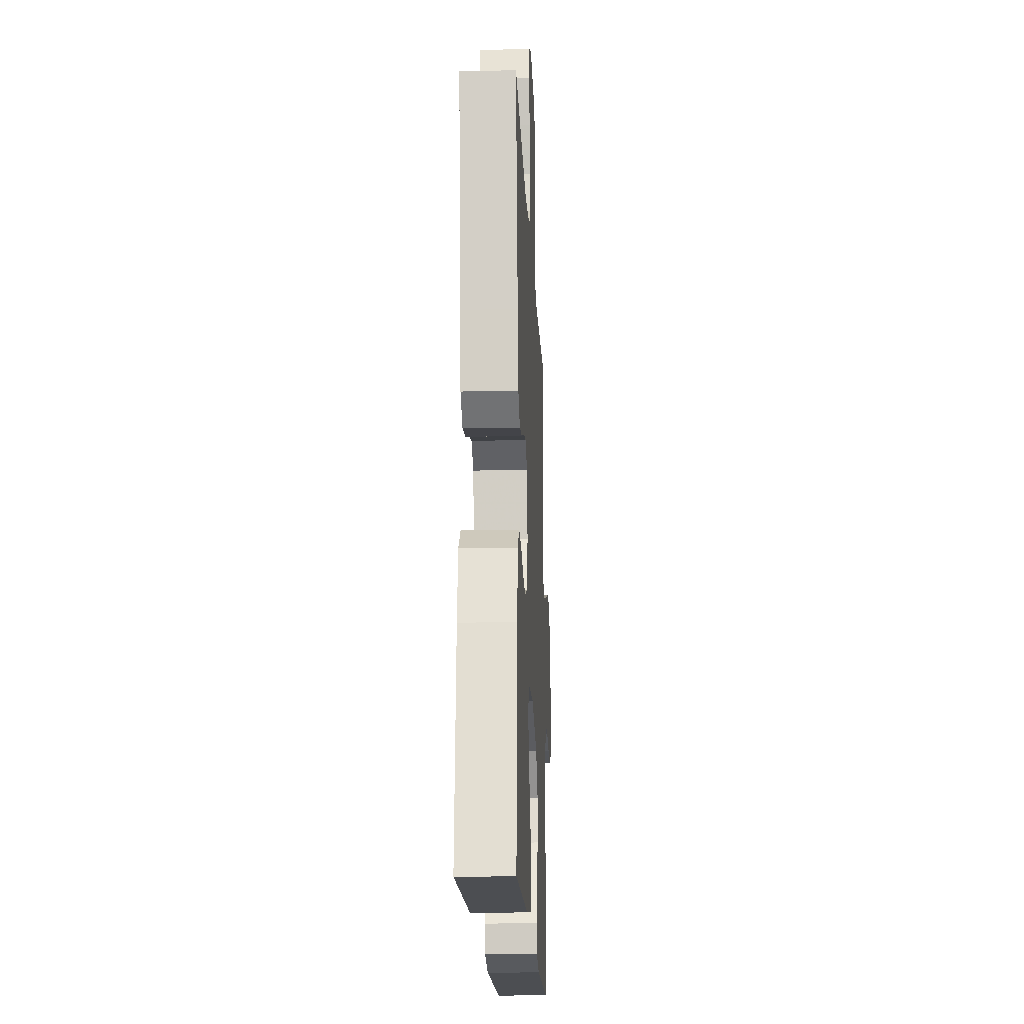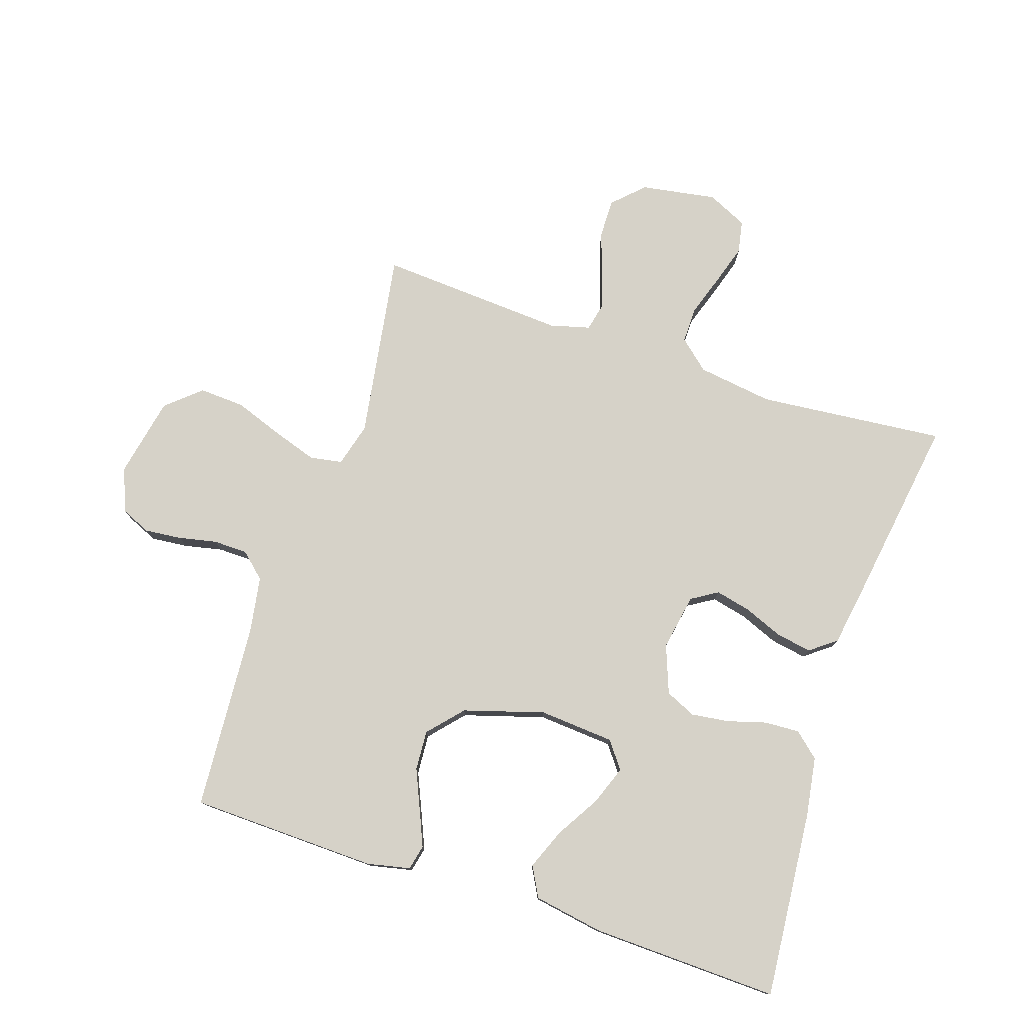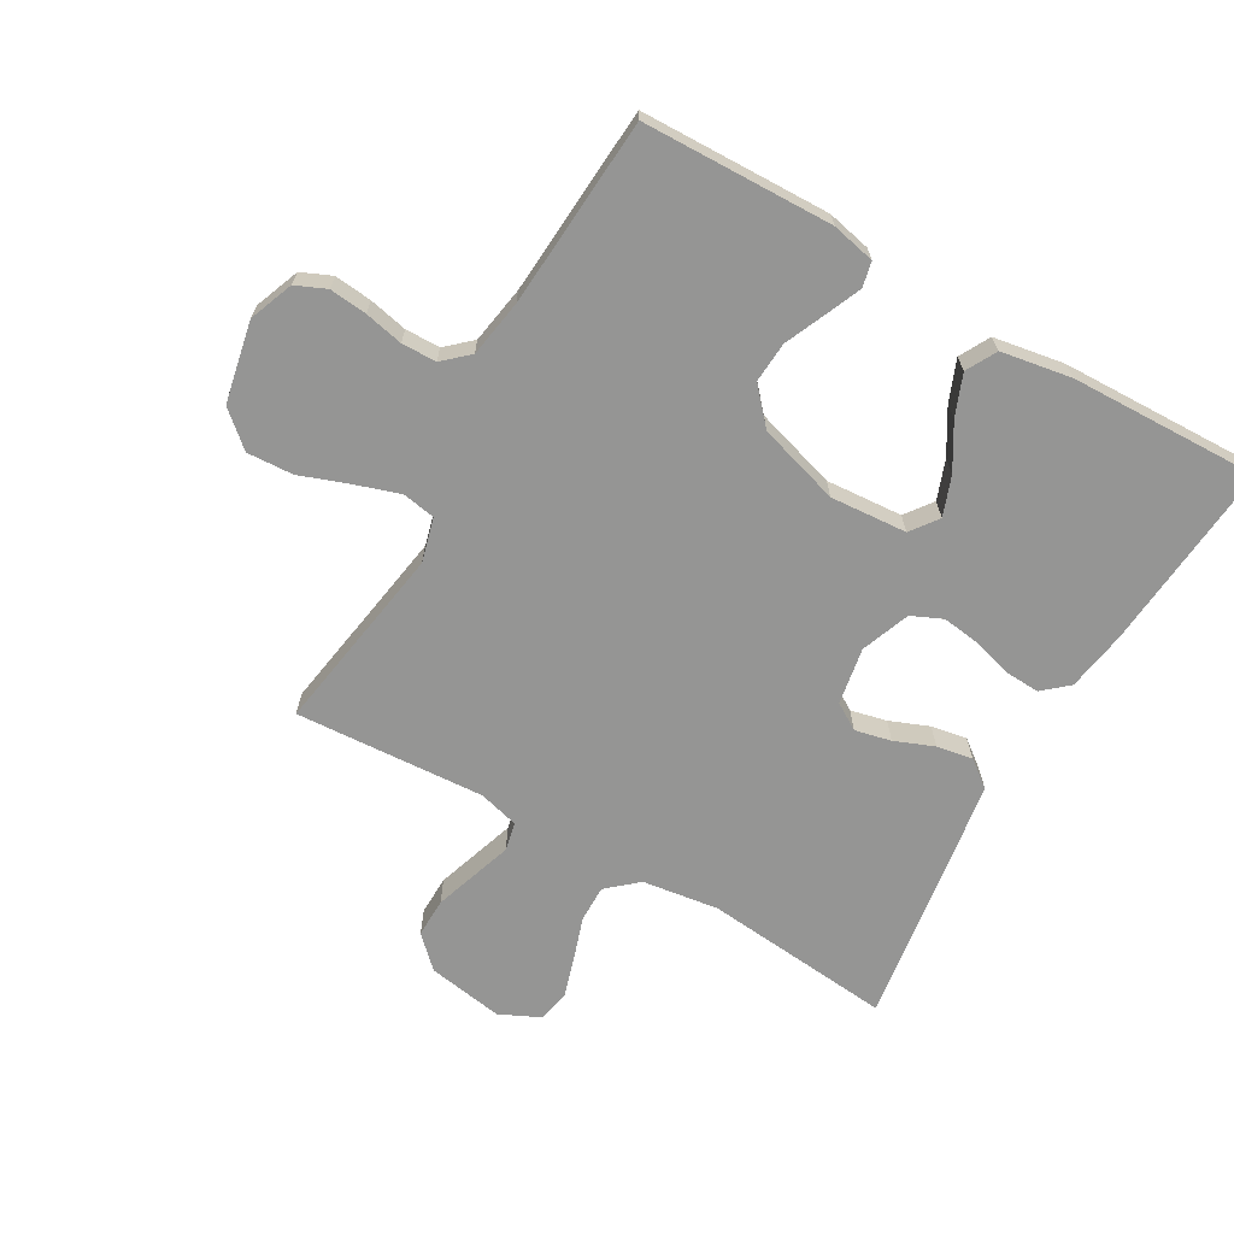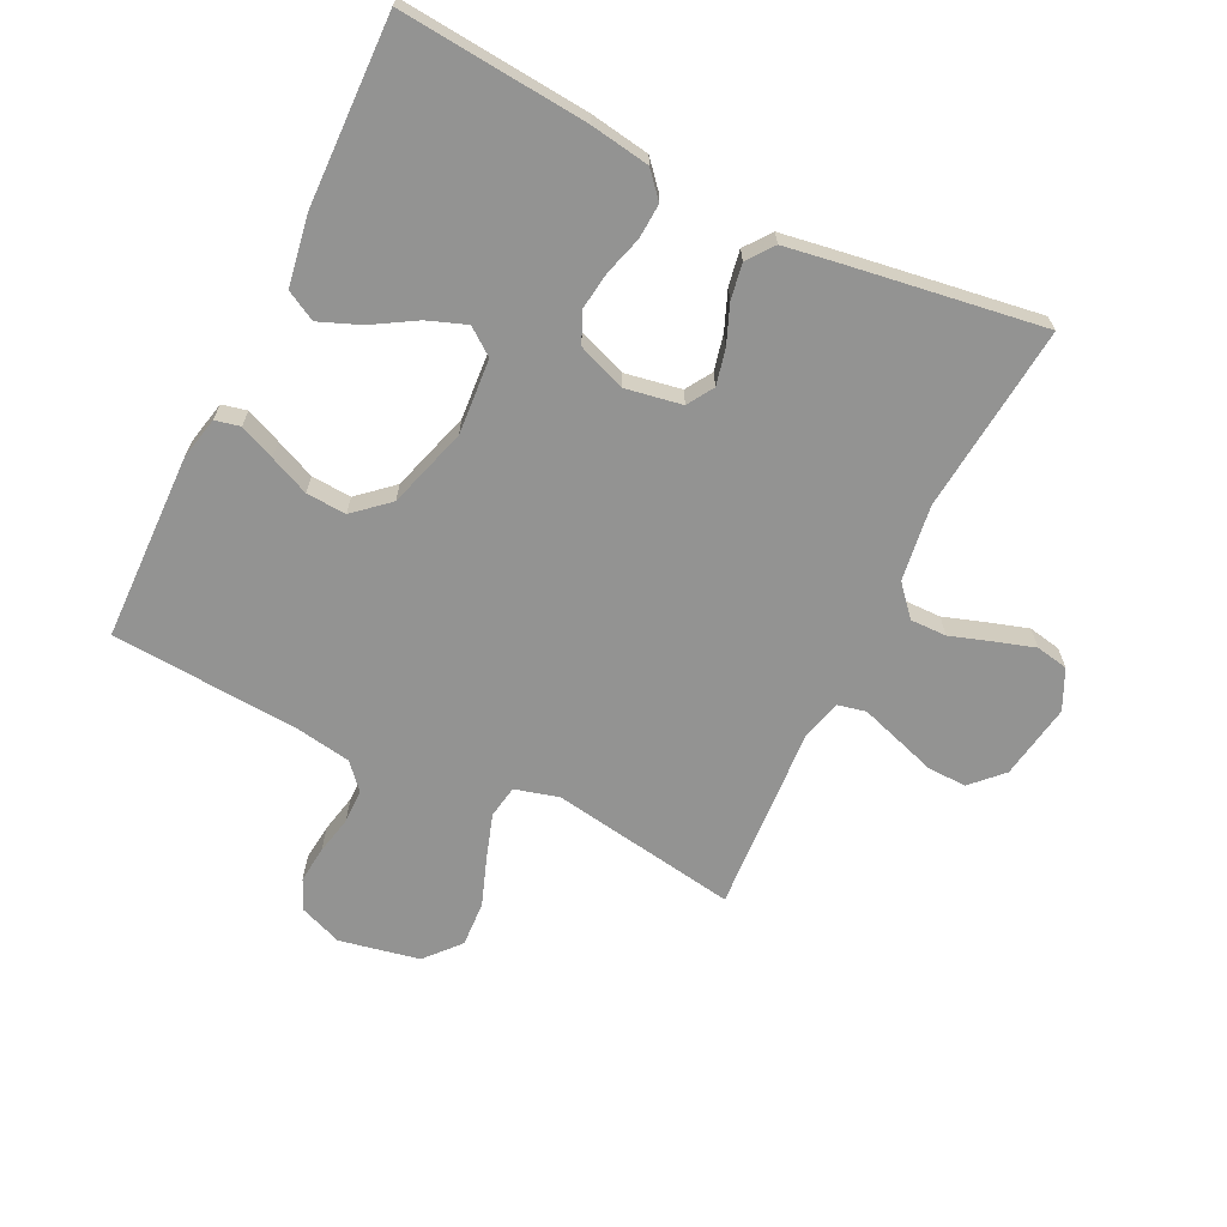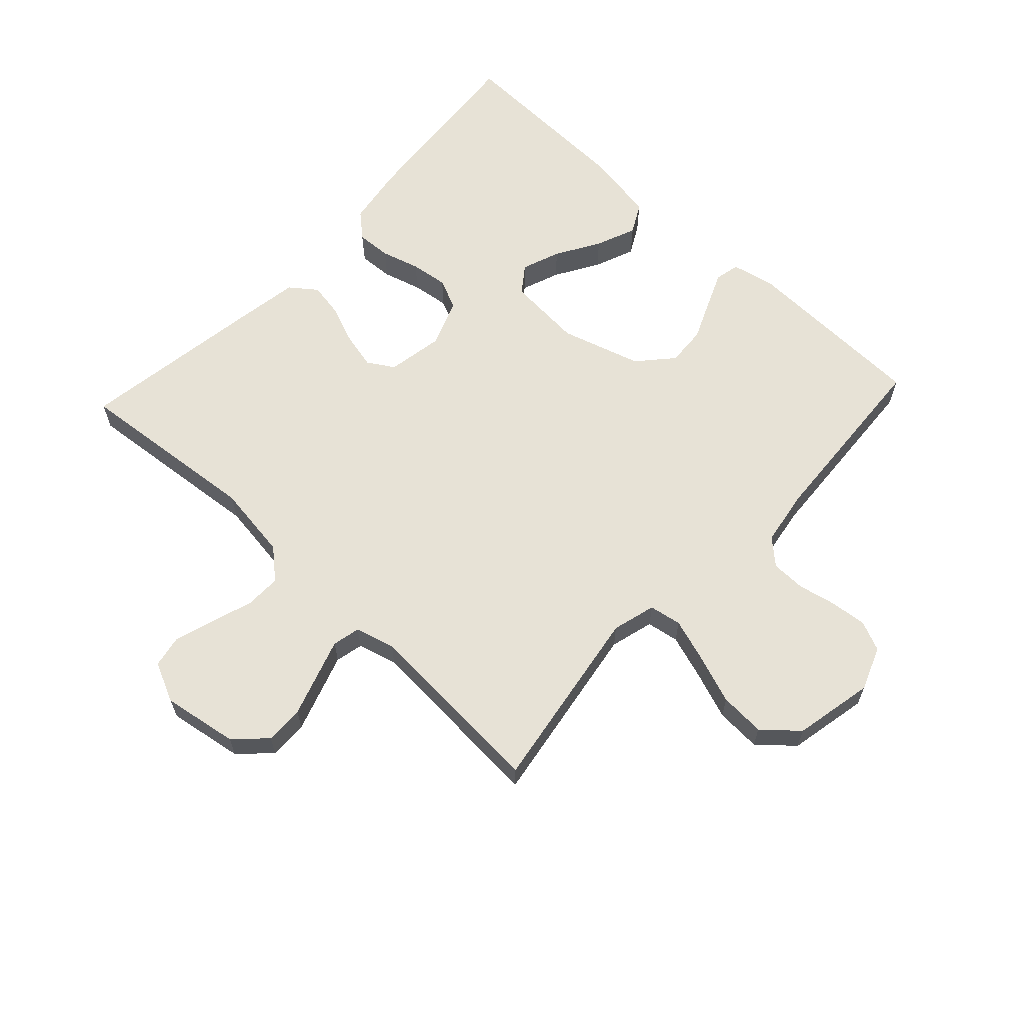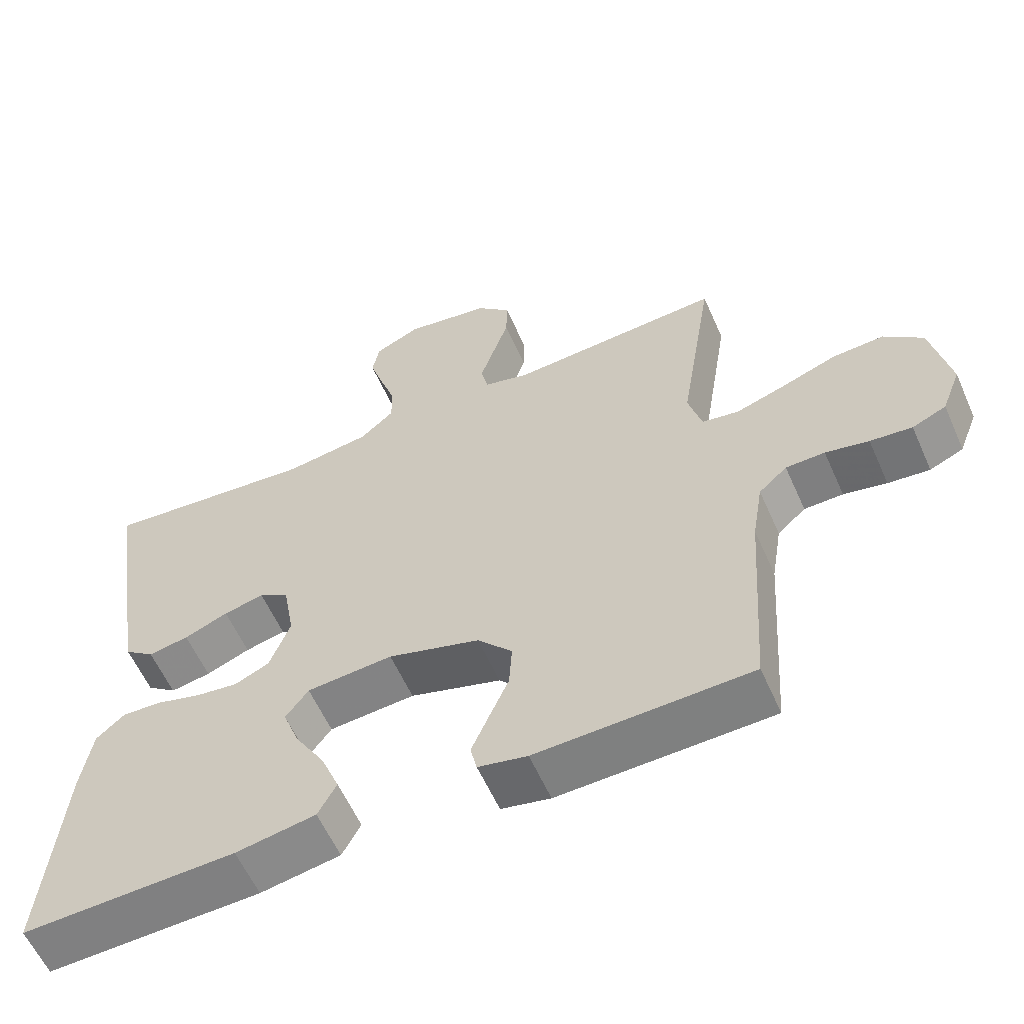
<metadata>
{"format":"obj","ext":"obj","renderer":"f3d","projection":"perspective","resolution":1024,"background":"white","views":[{"elev":-18.4,"azim":-87.4,"up":"+Z"},{"elev":77.7,"azim":-161.7,"up":"+Y"},{"elev":-67.4,"azim":150.1,"up":"+Y"},{"elev":-66.7,"azim":-116.1,"up":"+Y"},{"elev":63.1,"azim":43.0,"up":"+Y"},{"elev":-59.2,"azim":23.9,"up":"+Z"}]}
</metadata>
<code>
v -0.5 0.07 -0.5
v -0.474 0.07 -0.2
v -0.459 0.07 -0.105
v -0.419 0.07 -0.07
v -0.363 0.07 -0.073
v -0.301 0.07 -0.091
v -0.241 0.07 -0.099
v -0.192 0.07 -0.077
v -0.163 0.07 0
v -0.179 0.07 0.09
v -0.221 0.07 0.116
v -0.278 0.07 0.103
v -0.34 0.07 0.078
v -0.397 0.07 0.068
v -0.439 0.07 0.1
v -0.455 0.07 0.2
v -0.5 0.07 0.5
v -0.2 0.07 0.471
v -0.079 0.07 0.488
v -0.031 0.07 0.53
v -0.032 0.07 0.588
v -0.054 0.07 0.654
v -0.074 0.07 0.718
v -0.064 0.07 0.77
v 0 0.07 0.8
v 0.121 0.07 0.78
v 0.169 0.07 0.733
v 0.168 0.07 0.671
v 0.146 0.07 0.604
v 0.126 0.07 0.543
v 0.136 0.07 0.498
v 0.2 0.07 0.481
v 0.5 0.07 0.5
v 0.452 0.07 0.2
v 0.471 0.07 0.13
v 0.523 0.07 0.121
v 0.594 0.07 0.144
v 0.671 0.07 0.172
v 0.744 0.07 0.176
v 0.799 0.07 0.128
v 0.825 0.07 0
v 0.798 0.07 -0.07
v 0.75 0.07 -0.091
v 0.691 0.07 -0.085
v 0.63 0.07 -0.072
v 0.575 0.07 -0.073
v 0.535 0.07 -0.109
v 0.52 0.07 -0.2
v 0.5 0.07 -0.5
v 0.2 0.07 -0.508
v 0.131 0.07 -0.493
v 0.122 0.07 -0.453
v 0.146 0.07 -0.397
v 0.174 0.07 -0.333
v 0.178 0.07 -0.269
v 0.129 0.07 -0.214
v 0 0.07 -0.175
v -0.121 0.07 -0.184
v -0.153 0.07 -0.227
v -0.13 0.07 -0.289
v -0.088 0.07 -0.359
v -0.062 0.07 -0.424
v -0.088 0.07 -0.472
v -0.2 0.07 -0.491
v -0.5 0 -0.5
v -0.474 0 -0.2
v -0.459 0 -0.105
v -0.419 0 -0.07
v -0.363 0 -0.073
v -0.301 0 -0.091
v -0.241 0 -0.099
v -0.192 0 -0.077
v -0.163 0 0
v -0.179 0 0.09
v -0.221 0 0.116
v -0.278 0 0.103
v -0.34 0 0.078
v -0.397 0 0.068
v -0.439 0 0.1
v -0.455 0 0.2
v -0.5 0 0.5
v -0.2 0 0.471
v -0.079 0 0.488
v -0.031 0 0.53
v -0.032 0 0.588
v -0.054 0 0.654
v -0.074 0 0.718
v -0.064 0 0.77
v 0 0 0.8
v 0.121 0 0.78
v 0.169 0 0.733
v 0.168 0 0.671
v 0.146 0 0.604
v 0.126 0 0.543
v 0.136 0 0.498
v 0.2 0 0.481
v 0.5 0 0.5
v 0.452 0 0.2
v 0.471 0 0.13
v 0.523 0 0.121
v 0.594 0 0.144
v 0.671 0 0.172
v 0.744 0 0.176
v 0.799 0 0.128
v 0.825 0 0
v 0.798 0 -0.07
v 0.75 0 -0.091
v 0.691 0 -0.085
v 0.63 0 -0.072
v 0.575 0 -0.073
v 0.535 0 -0.109
v 0.52 0 -0.2
v 0.5 0 -0.5
v 0.2 0 -0.508
v 0.131 0 -0.493
v 0.122 0 -0.453
v 0.146 0 -0.397
v 0.174 0 -0.333
v 0.178 0 -0.269
v 0.129 0 -0.214
v 0 0 -0.175
v -0.121 0 -0.184
v -0.153 0 -0.227
v -0.13 0 -0.289
v -0.088 0 -0.359
v -0.062 0 -0.424
v -0.088 0 -0.472
v -0.2 0 -0.491
f 60 61 62 63
f 59 60 63 64
f 51 52 53 54
f 49 50 51 54
f 48 49 54 55
f 47 48 55 56
f 42 43 44 45
f 40 41 42 45
f 40 45 46
f 37 38 39 40
f 36 37 40 46
f 35 36 46 47
f 32 33 34
f 31 32 34 35
f 26 27 28 29
f 26 29 30
f 25 26 30
f 24 25 30 31
f 21 22 23 24
f 15 16 17 18
f 15 18 19
f 12 13 14 15
f 11 12 15 19
f 10 11 19 20
f 3 4 5 6
f 3 6 7
f 2 3 7
f 59 64 1 2
f 58 59 2 7
f 57 58 7 8
f 56 57 8 9
f 31 35 47 56
f 21 24 31 56
f 20 21 56
f 9 10 20 56
f 127 126 125 124
f 128 127 124 123
f 118 117 116 115
f 118 115 114 113
f 119 118 113 112
f 120 119 112 111
f 109 108 107 106
f 109 106 105 104
f 110 109 104
f 104 103 102 101
f 110 104 101 100
f 111 110 100 99
f 98 97 96
f 99 98 96 95
f 93 92 91 90
f 94 93 90
f 94 90 89
f 95 94 89 88
f 88 87 86 85
f 82 81 80 79
f 83 82 79
f 79 78 77 76
f 83 79 76 75
f 84 83 75 74
f 70 69 68 67
f 71 70 67
f 71 67 66
f 66 65 128 123
f 71 66 123 122
f 72 71 122 121
f 73 72 121 120
f 120 111 99 95
f 120 95 88 85
f 120 85 84
f 120 84 74 73
f 1 65 66 2
f 2 66 67 3
f 3 67 68 4
f 4 68 69 5
f 5 69 70 6
f 6 70 71 7
f 7 71 72 8
f 8 72 73 9
f 9 73 74 10
f 10 74 75 11
f 11 75 76 12
f 12 76 77 13
f 13 77 78 14
f 14 78 79 15
f 15 79 80 16
f 16 80 81 17
f 17 81 82 18
f 18 82 83 19
f 19 83 84 20
f 20 84 85 21
f 21 85 86 22
f 22 86 87 23
f 23 87 88 24
f 24 88 89 25
f 25 89 90 26
f 26 90 91 27
f 27 91 92 28
f 28 92 93 29
f 29 93 94 30
f 30 94 95 31
f 31 95 96 32
f 32 96 97 33
f 33 97 98 34
f 34 98 99 35
f 35 99 100 36
f 36 100 101 37
f 37 101 102 38
f 38 102 103 39
f 39 103 104 40
f 40 104 105 41
f 41 105 106 42
f 42 106 107 43
f 43 107 108 44
f 44 108 109 45
f 45 109 110 46
f 46 110 111 47
f 47 111 112 48
f 48 112 113 49
f 49 113 114 50
f 50 114 115 51
f 51 115 116 52
f 52 116 117 53
f 53 117 118 54
f 54 118 119 55
f 55 119 120 56
f 56 120 121 57
f 57 121 122 58
f 58 122 123 59
f 59 123 124 60
f 60 124 125 61
f 61 125 126 62
f 62 126 127 63
f 63 127 128 64
f 64 128 65 1

</code>
